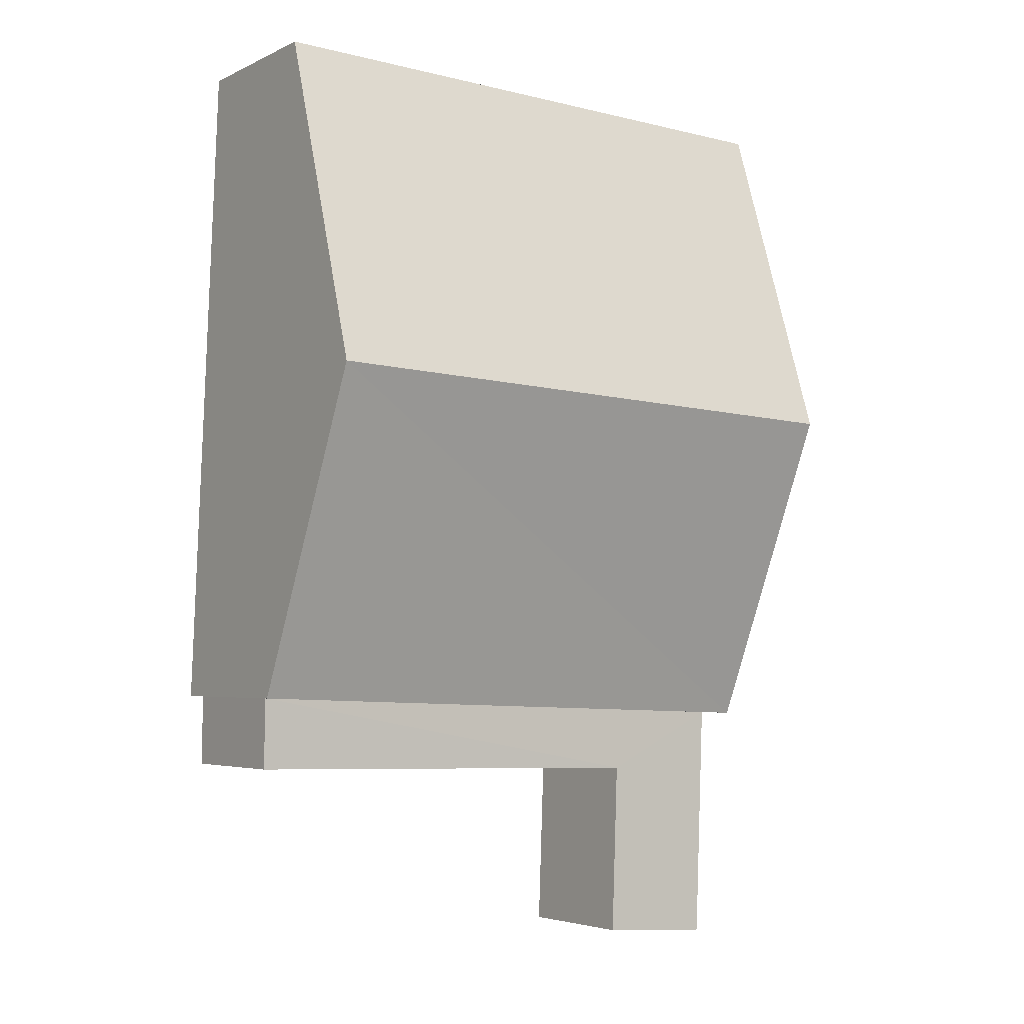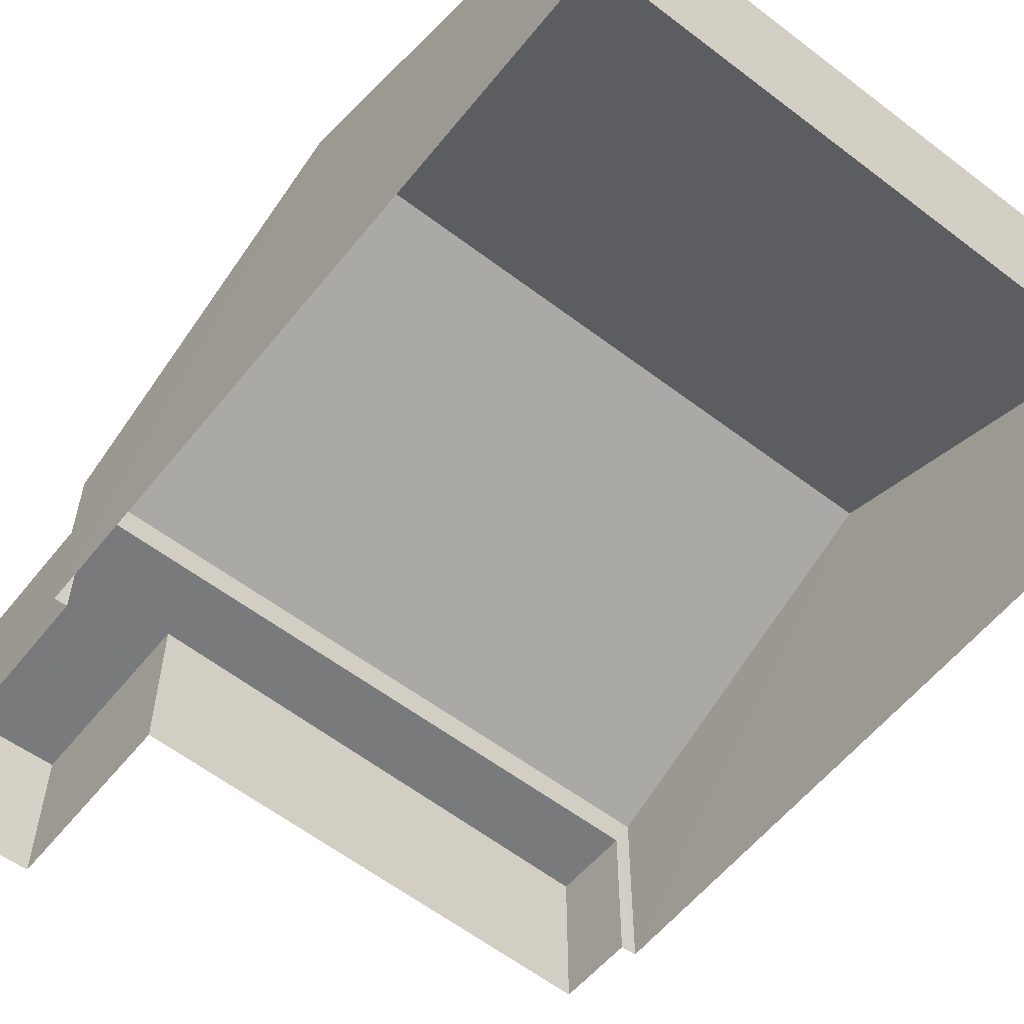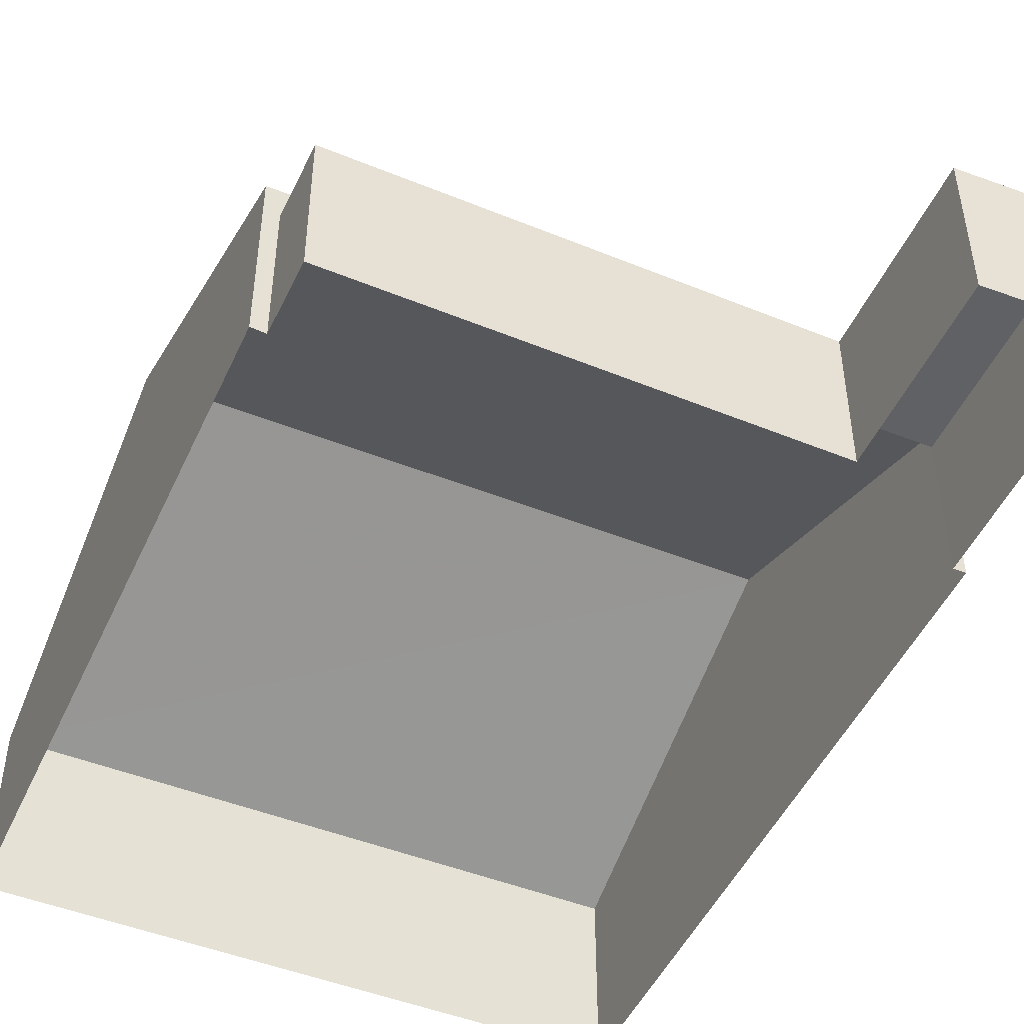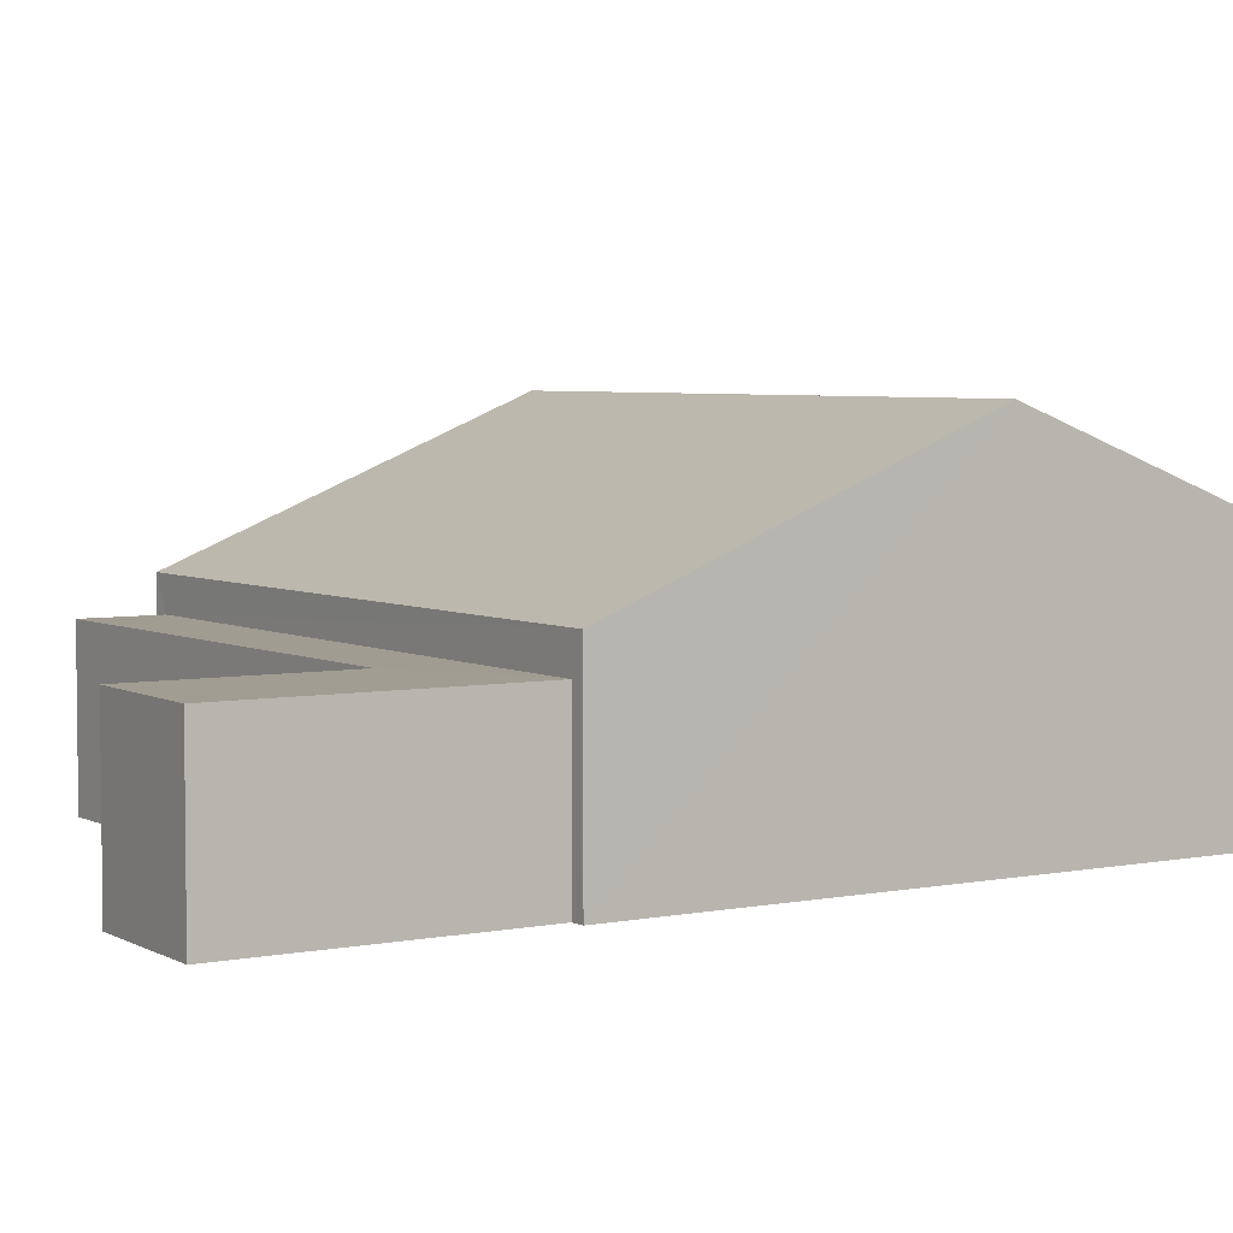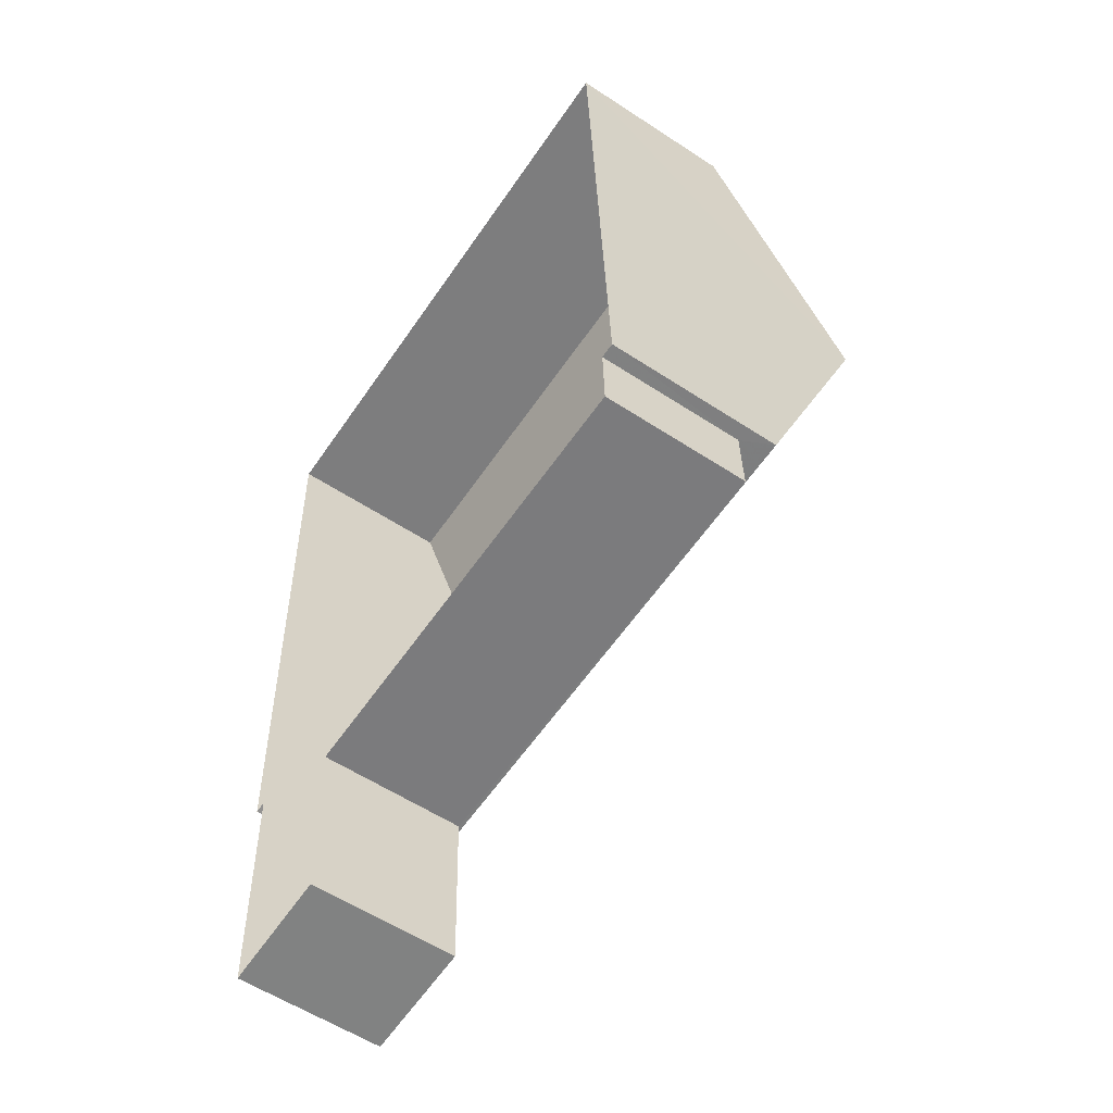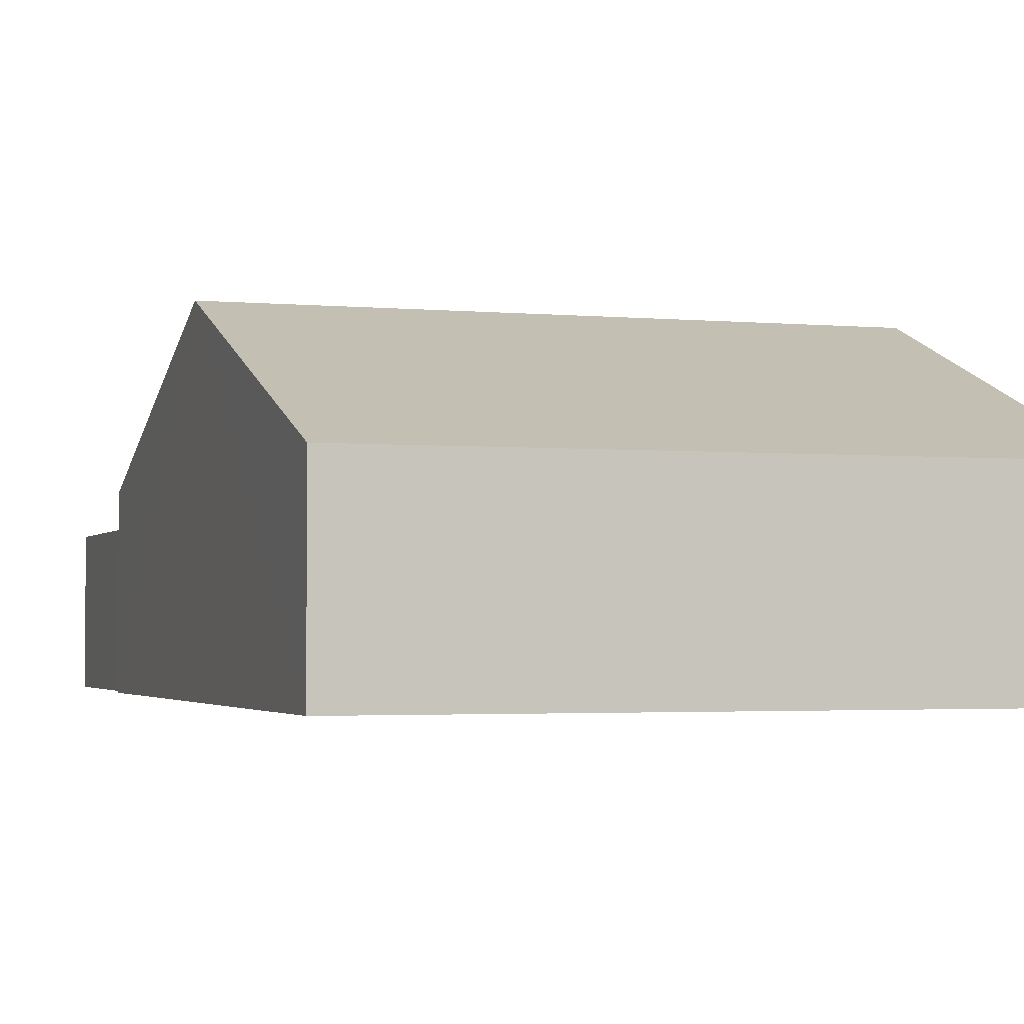
<metadata>
{"format":"obj","ext":"obj","renderer":"f3d","projection":"perspective","resolution":1024,"background":"white","views":[{"elev":-4.2,"azim":-34.1,"up":"+Y"},{"elev":-57.9,"azim":139.5,"up":"+Z"},{"elev":-48.3,"azim":-26.1,"up":"+Z"},{"elev":4.6,"azim":55.3,"up":"+Z"},{"elev":-57.3,"azim":-124.3,"up":"+Y"},{"elev":-2.5,"azim":159.4,"up":"+Z"}]}
</metadata>
<code>
v -2.257e+05 -1.285e+05 11.22
v -2.257e+05 -1.285e+05 11.22
v -2.257e+05 -1.285e+05 11.22
v -2.258e+05 -1.285e+05 11.22
v -2.257e+05 -1.285e+05 11.22
v -2.258e+05 -1.285e+05 11.22
v -2.258e+05 -1.285e+05 11.22
v -2.257e+05 -1.285e+05 11.22
v -2.257e+05 -1.285e+05 11.22
v -2.258e+05 -1.285e+05 11.22
v -2.258e+05 -1.285e+05 16.47
v -2.257e+05 -1.285e+05 14.21
v -2.257e+05 -1.285e+05 16.47
v -2.258e+05 -1.285e+05 14.21
v -2.257e+05 -1.285e+05 13.69
v -2.257e+05 -1.285e+05 13.69
v -2.257e+05 -1.285e+05 13.69
v -2.257e+05 -1.285e+05 13.69
v -2.258e+05 -1.285e+05 13.69
v -2.258e+05 -1.285e+05 13.69
v -2.258e+05 -1.285e+05 14.21
v -2.257e+05 -1.285e+05 14.21
f 1 2 3
f 4 3 5
f 6 4 7
f 5 2 8
f 5 8 9
f 10 7 5
f 3 2 5
f 7 4 5
f 11 12 13
f 11 14 12
f 15 16 17
f 16 18 17
f 17 19 20
f 17 18 19
f 13 21 11
f 13 22 21
f 7 10 20
f 19 7 20
f 5 9 15
f 17 5 15
f 2 1 18
f 1 12 18
f 7 19 6
f 19 12 14
f 18 12 19
f 6 19 14
f 12 1 13
f 1 3 13
f 3 22 13
f 16 9 8
f 16 15 9
f 21 4 11
f 4 6 11
f 6 14 11
f 18 16 8
f 2 18 8
f 21 3 4
f 21 22 3
f 5 20 10
f 5 17 20

</code>
